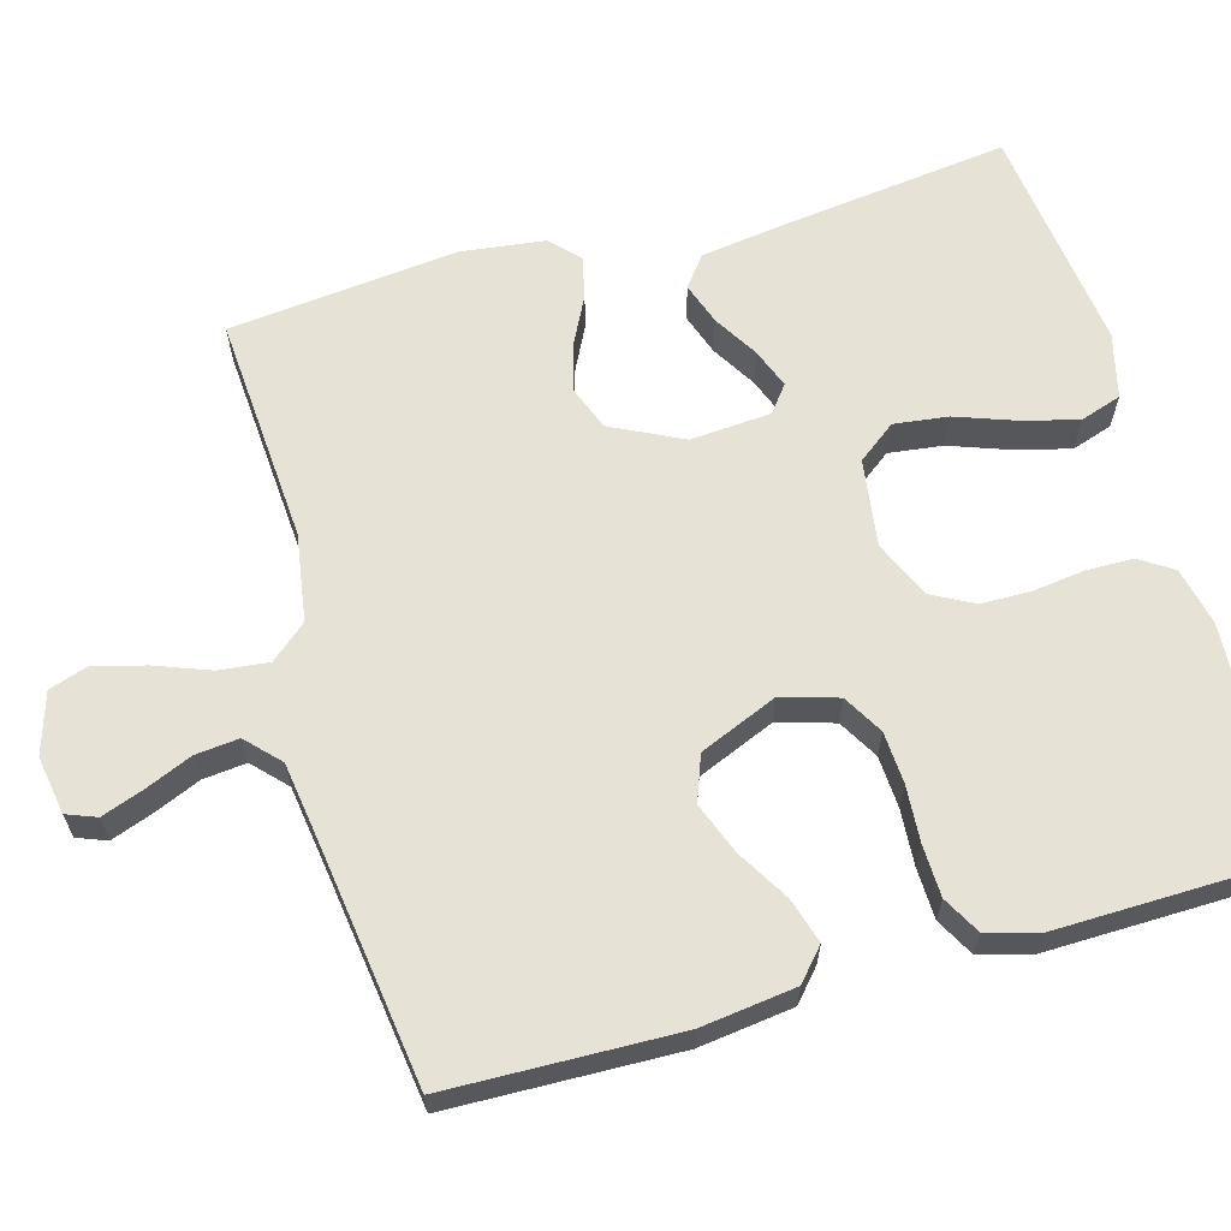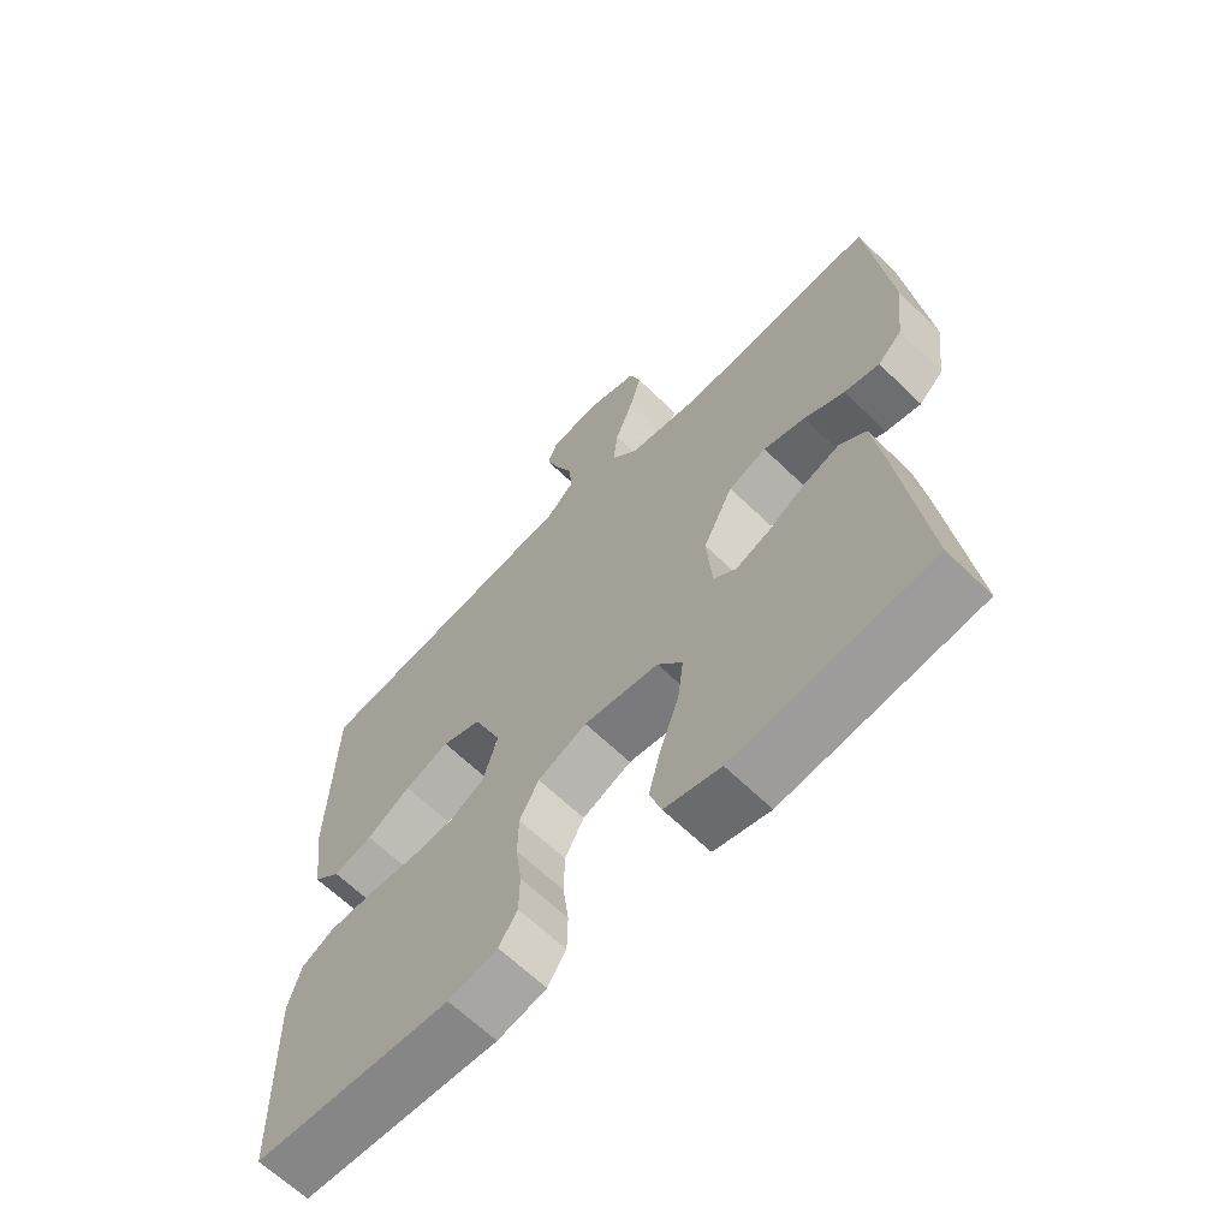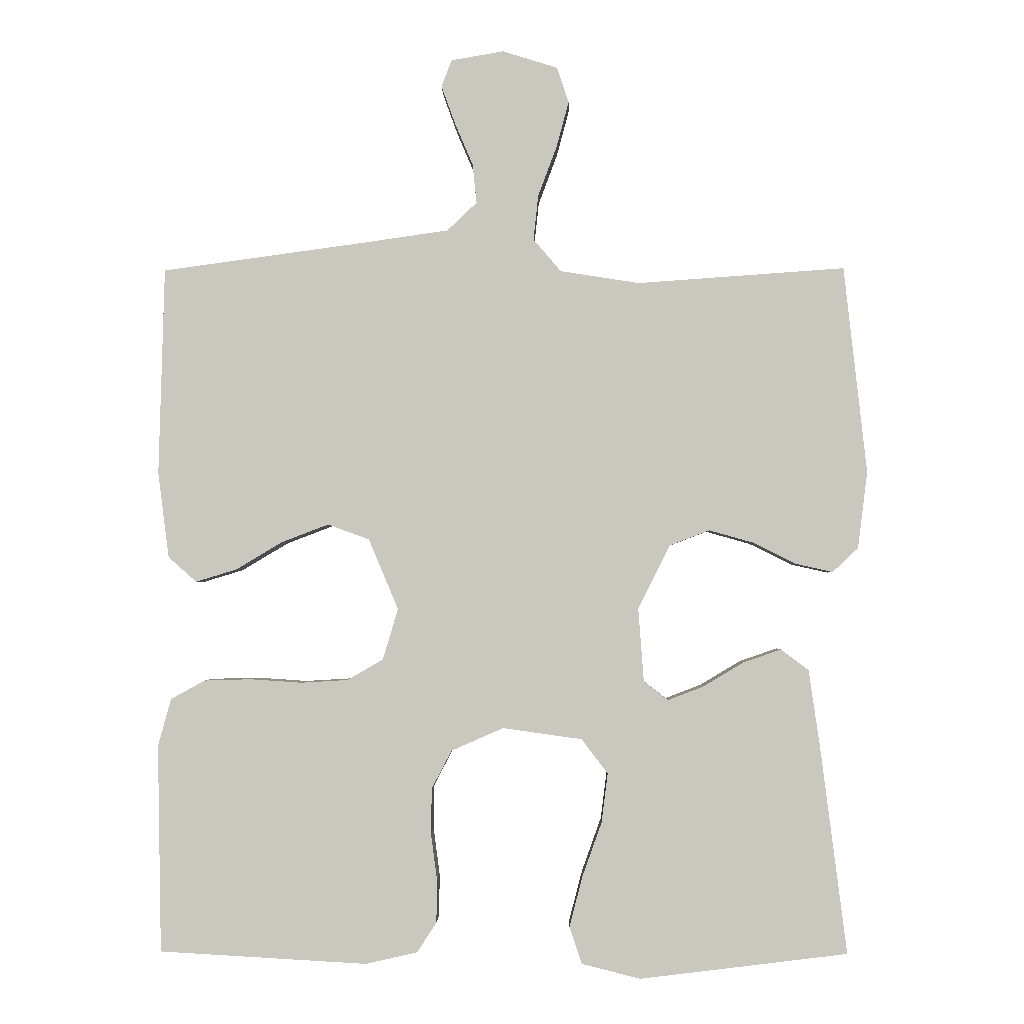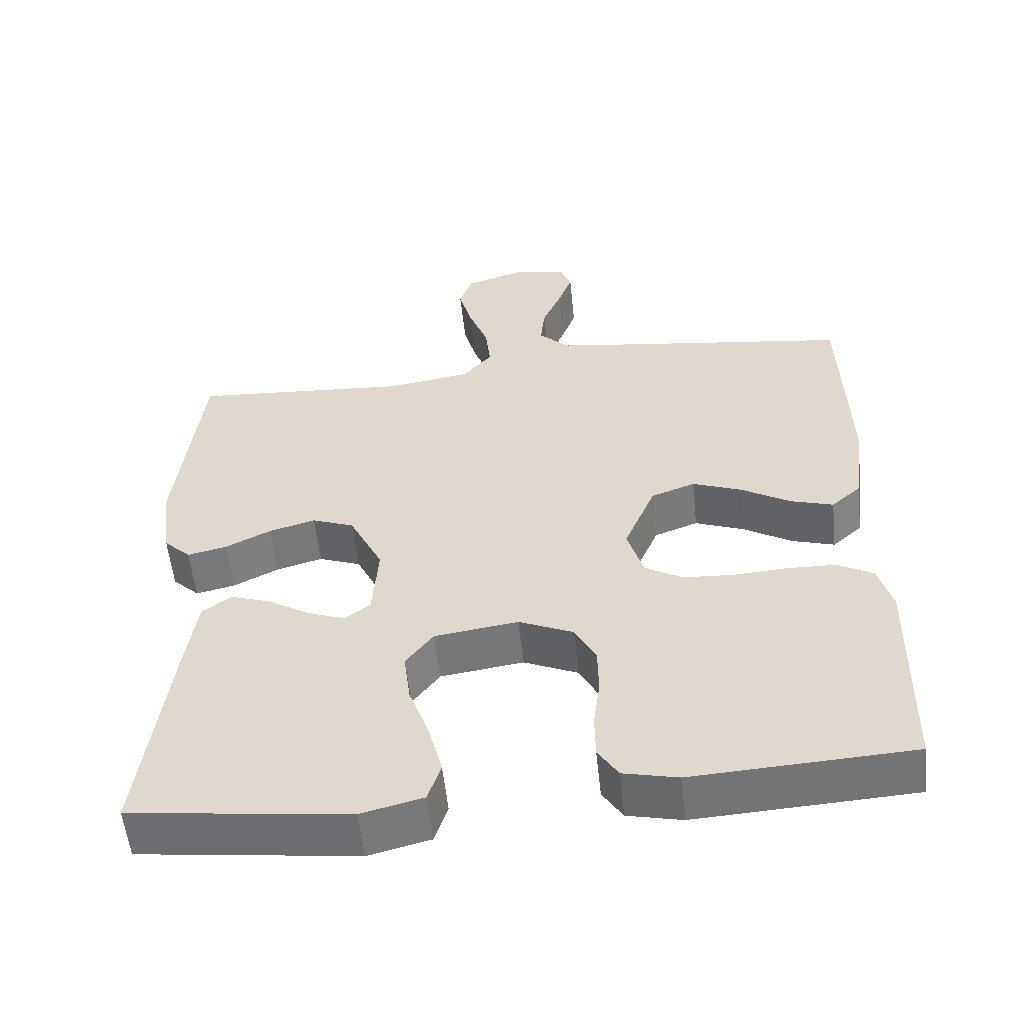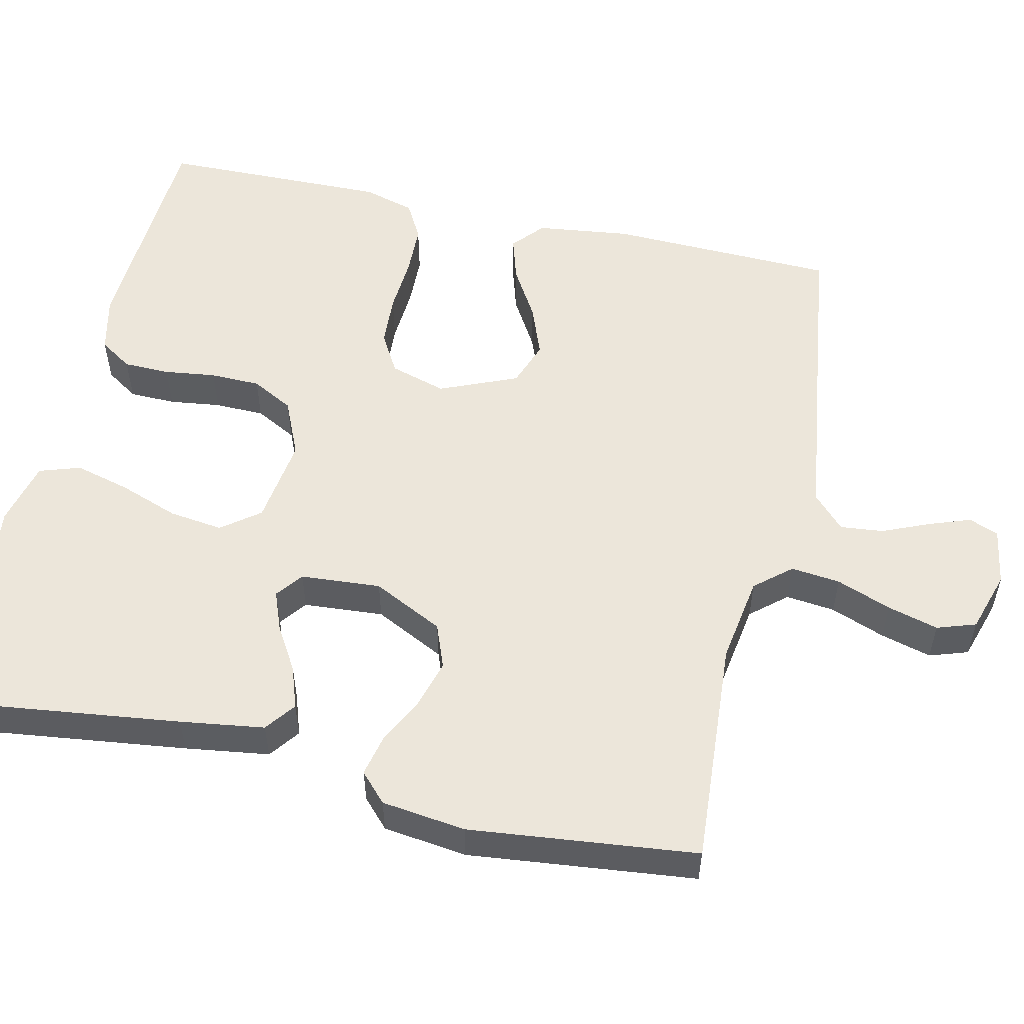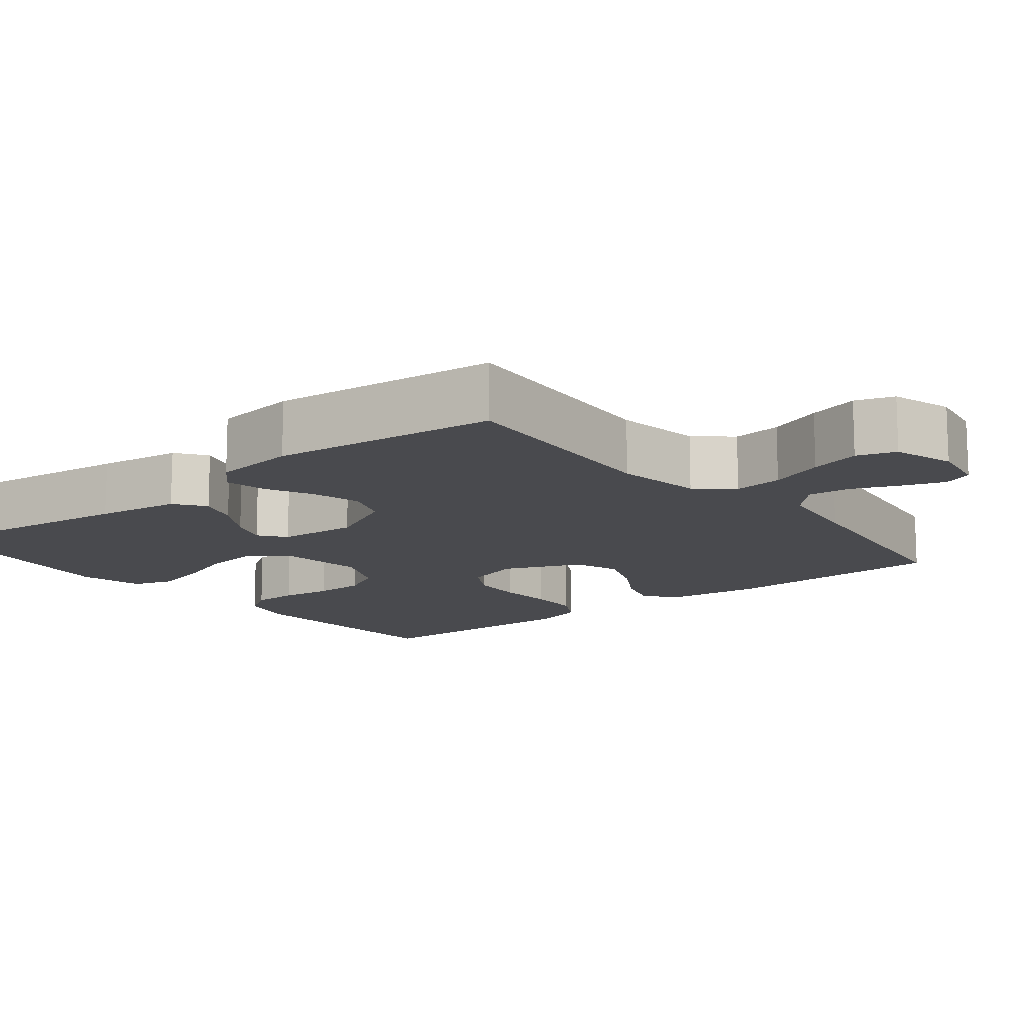
<metadata>
{"format":"obj","ext":"obj","renderer":"f3d","projection":"perspective","resolution":1024,"background":"white","views":[{"elev":63.5,"azim":74.3,"up":"+Y"},{"elev":-64.7,"azim":-134.2,"up":"+Z"},{"elev":-2.2,"azim":-178.7,"up":"+Z"},{"elev":-55.7,"azim":6.0,"up":"+Z"},{"elev":54.4,"azim":-77.2,"up":"+Y"},{"elev":-13.4,"azim":-51.3,"up":"+Y"}]}
</metadata>
<code>
v -0.5 0.07 -0.5
v -0.462 0.07 -0.2
v -0.446 0.07 -0.089
v -0.406 0.07 -0.059
v -0.351 0.07 -0.078
v -0.293 0.07 -0.113
v -0.241 0.07 -0.133
v -0.206 0.07 -0.106
v -0.198 0.07 0
v -0.244 0.07 0.093
v -0.302 0.07 0.115
v -0.366 0.07 0.097
v -0.428 0.07 0.066
v -0.482 0.07 0.054
v -0.519 0.07 0.089
v -0.533 0.07 0.2
v -0.5 0.07 0.5
v -0.2 0.07 0.479
v -0.085 0.07 0.497
v -0.045 0.07 0.544
v -0.052 0.07 0.609
v -0.079 0.07 0.681
v -0.097 0.07 0.748
v -0.08 0.07 0.799
v 0 0.07 0.824
v 0.076 0.07 0.811
v 0.091 0.07 0.772
v 0.071 0.07 0.717
v 0.045 0.07 0.656
v 0.039 0.07 0.599
v 0.082 0.07 0.558
v 0.2 0.07 0.541
v 0.5 0.07 0.5
v 0.508 0.07 0.2
v 0.492 0.07 0.076
v 0.451 0.07 0.04
v 0.392 0.07 0.058
v 0.325 0.07 0.098
v 0.257 0.07 0.124
v 0.197 0.07 0.102
v 0.154 0.07 0
v 0.176 0.07 -0.074
v 0.228 0.07 -0.104
v 0.296 0.07 -0.108
v 0.37 0.07 -0.103
v 0.438 0.07 -0.105
v 0.487 0.07 -0.132
v 0.506 0.07 -0.2
v 0.5 0.07 -0.5
v 0.2 0.07 -0.517
v 0.125 0.07 -0.5
v 0.097 0.07 -0.457
v 0.096 0.07 -0.396
v 0.105 0.07 -0.328
v 0.104 0.07 -0.262
v 0.075 0.07 -0.207
v 0 0.07 -0.174
v -0.115 0.07 -0.19
v -0.153 0.07 -0.24
v -0.144 0.07 -0.311
v -0.116 0.07 -0.389
v -0.097 0.07 -0.462
v -0.115 0.07 -0.516
v -0.2 0.07 -0.537
v -0.5 0 -0.5
v -0.462 0 -0.2
v -0.446 0 -0.089
v -0.406 0 -0.059
v -0.351 0 -0.078
v -0.293 0 -0.113
v -0.241 0 -0.133
v -0.206 0 -0.106
v -0.198 0 0
v -0.244 0 0.093
v -0.302 0 0.115
v -0.366 0 0.097
v -0.428 0 0.066
v -0.482 0 0.054
v -0.519 0 0.089
v -0.533 0 0.2
v -0.5 0 0.5
v -0.2 0 0.479
v -0.085 0 0.497
v -0.045 0 0.544
v -0.052 0 0.609
v -0.079 0 0.681
v -0.097 0 0.748
v -0.08 0 0.799
v 0 0 0.824
v 0.076 0 0.811
v 0.091 0 0.772
v 0.071 0 0.717
v 0.045 0 0.656
v 0.039 0 0.599
v 0.082 0 0.558
v 0.2 0 0.541
v 0.5 0 0.5
v 0.508 0 0.2
v 0.492 0 0.076
v 0.451 0 0.04
v 0.392 0 0.058
v 0.325 0 0.098
v 0.257 0 0.124
v 0.197 0 0.102
v 0.154 0 0
v 0.176 0 -0.074
v 0.228 0 -0.104
v 0.296 0 -0.108
v 0.37 0 -0.103
v 0.438 0 -0.105
v 0.487 0 -0.132
v 0.506 0 -0.2
v 0.5 0 -0.5
v 0.2 0 -0.517
v 0.125 0 -0.5
v 0.097 0 -0.457
v 0.096 0 -0.396
v 0.105 0 -0.328
v 0.104 0 -0.262
v 0.075 0 -0.207
v 0 0 -0.174
v -0.115 0 -0.19
v -0.153 0 -0.24
v -0.144 0 -0.311
v -0.116 0 -0.389
v -0.097 0 -0.462
v -0.115 0 -0.516
v -0.2 0 -0.537
f 60 61 62 63
f 60 63 64 1
f 51 52 53 54
f 51 54 55
f 50 51 55
f 49 50 55
f 48 49 55 56
f 44 45 46 47
f 43 44 47 48
f 35 36 37 38
f 35 38 39
f 32 33 34 35
f 31 32 35 39
f 30 31 39 40
f 26 27 28 29
f 24 25 26 29
f 24 29 30
f 21 22 23 24
f 21 24 30 40
f 15 16 17 18
f 15 18 19
f 12 13 14 15
f 11 12 15 19
f 10 11 19 20
f 3 4 5 6
f 3 6 7
f 2 3 7
f 59 60 1 2
f 58 59 2 7
f 57 58 7 8
f 43 48 56 57
f 42 43 57 8
f 41 42 8 9
f 20 21 40 41
f 9 10 20 41
f 127 126 125 124
f 65 128 127 124
f 118 117 116 115
f 119 118 115
f 119 115 114
f 119 114 113
f 120 119 113 112
f 111 110 109 108
f 112 111 108 107
f 102 101 100 99
f 103 102 99
f 99 98 97 96
f 103 99 96 95
f 104 103 95 94
f 93 92 91 90
f 93 90 89 88
f 94 93 88
f 88 87 86 85
f 104 94 88 85
f 82 81 80 79
f 83 82 79
f 79 78 77 76
f 83 79 76 75
f 84 83 75 74
f 70 69 68 67
f 71 70 67
f 71 67 66
f 66 65 124 123
f 71 66 123 122
f 72 71 122 121
f 121 120 112 107
f 72 121 107 106
f 73 72 106 105
f 105 104 85 84
f 105 84 74 73
f 1 65 66 2
f 2 66 67 3
f 3 67 68 4
f 4 68 69 5
f 5 69 70 6
f 6 70 71 7
f 7 71 72 8
f 8 72 73 9
f 9 73 74 10
f 10 74 75 11
f 11 75 76 12
f 12 76 77 13
f 13 77 78 14
f 14 78 79 15
f 15 79 80 16
f 16 80 81 17
f 17 81 82 18
f 18 82 83 19
f 19 83 84 20
f 20 84 85 21
f 21 85 86 22
f 22 86 87 23
f 23 87 88 24
f 24 88 89 25
f 25 89 90 26
f 26 90 91 27
f 27 91 92 28
f 28 92 93 29
f 29 93 94 30
f 30 94 95 31
f 31 95 96 32
f 32 96 97 33
f 33 97 98 34
f 34 98 99 35
f 35 99 100 36
f 36 100 101 37
f 37 101 102 38
f 38 102 103 39
f 39 103 104 40
f 40 104 105 41
f 41 105 106 42
f 42 106 107 43
f 43 107 108 44
f 44 108 109 45
f 45 109 110 46
f 46 110 111 47
f 47 111 112 48
f 48 112 113 49
f 49 113 114 50
f 50 114 115 51
f 51 115 116 52
f 52 116 117 53
f 53 117 118 54
f 54 118 119 55
f 55 119 120 56
f 56 120 121 57
f 57 121 122 58
f 58 122 123 59
f 59 123 124 60
f 60 124 125 61
f 61 125 126 62
f 62 126 127 63
f 63 127 128 64
f 64 128 65 1

</code>
